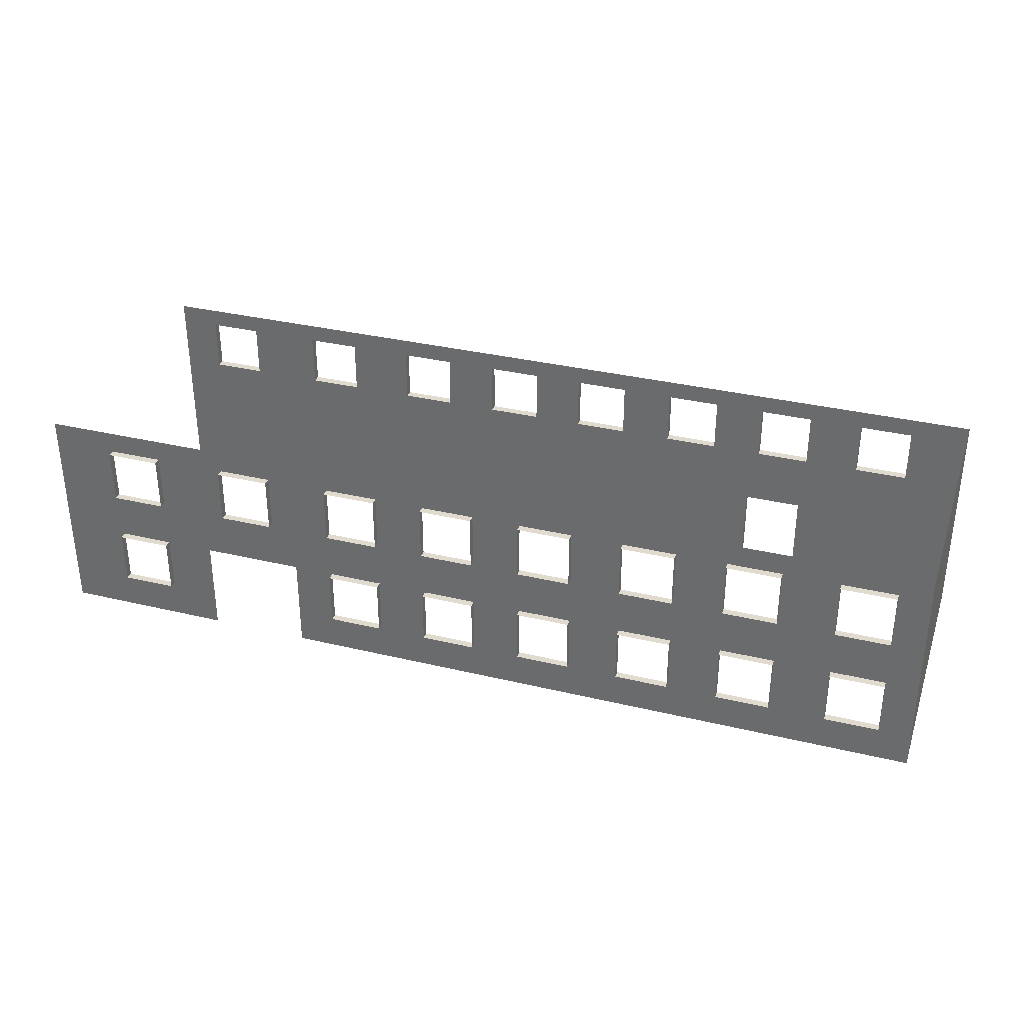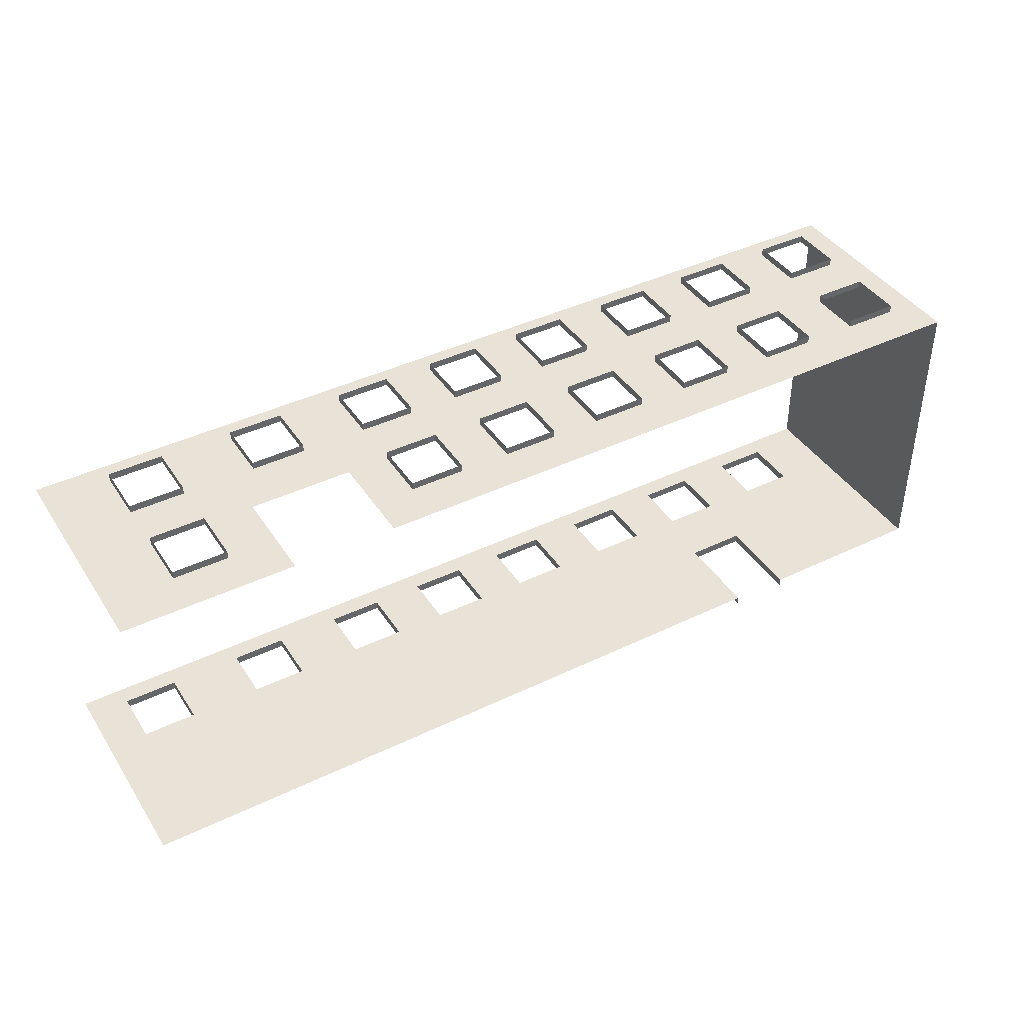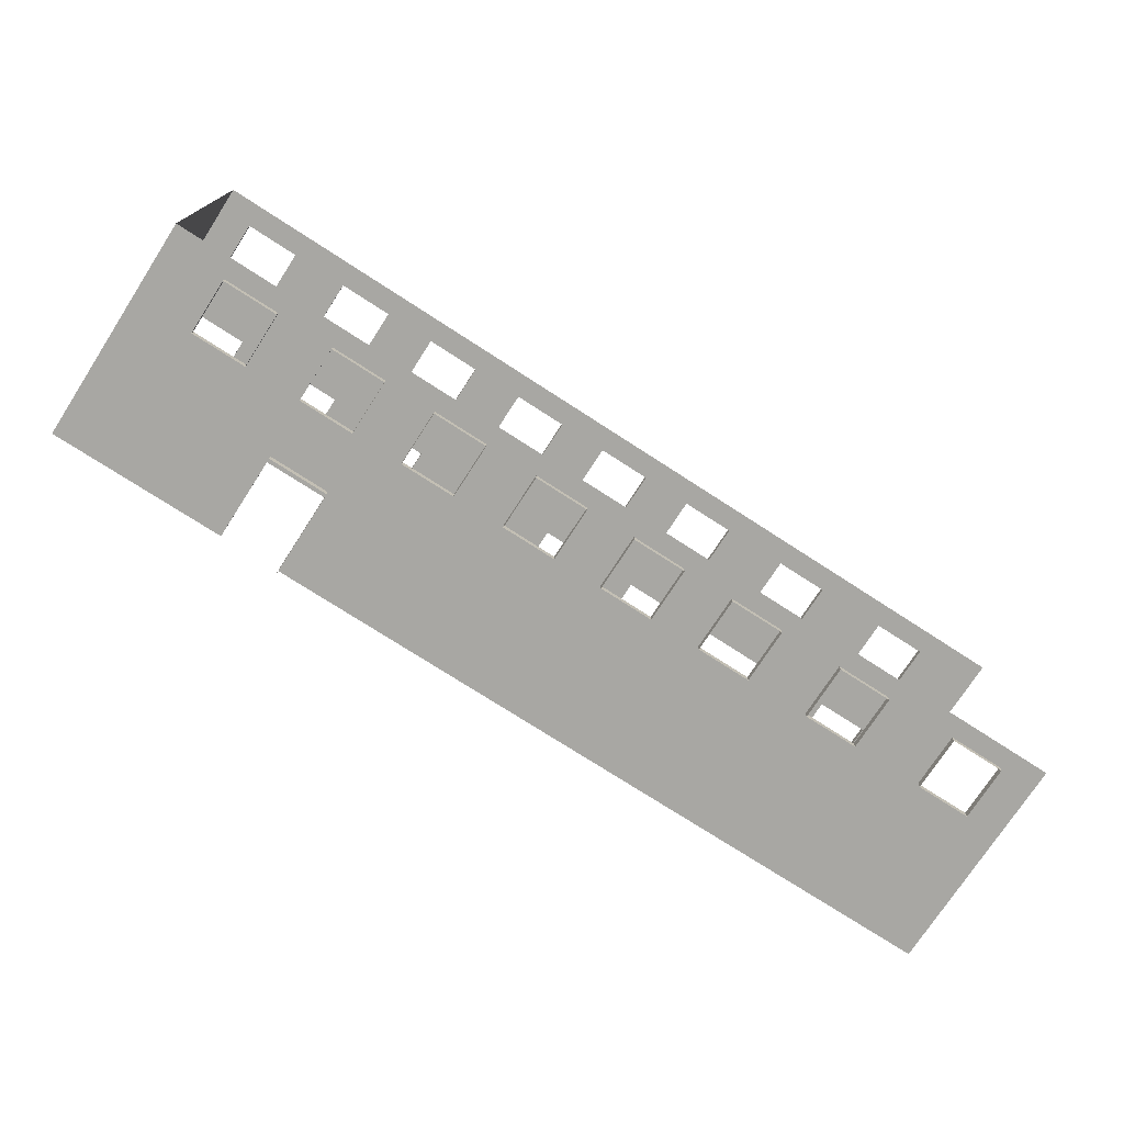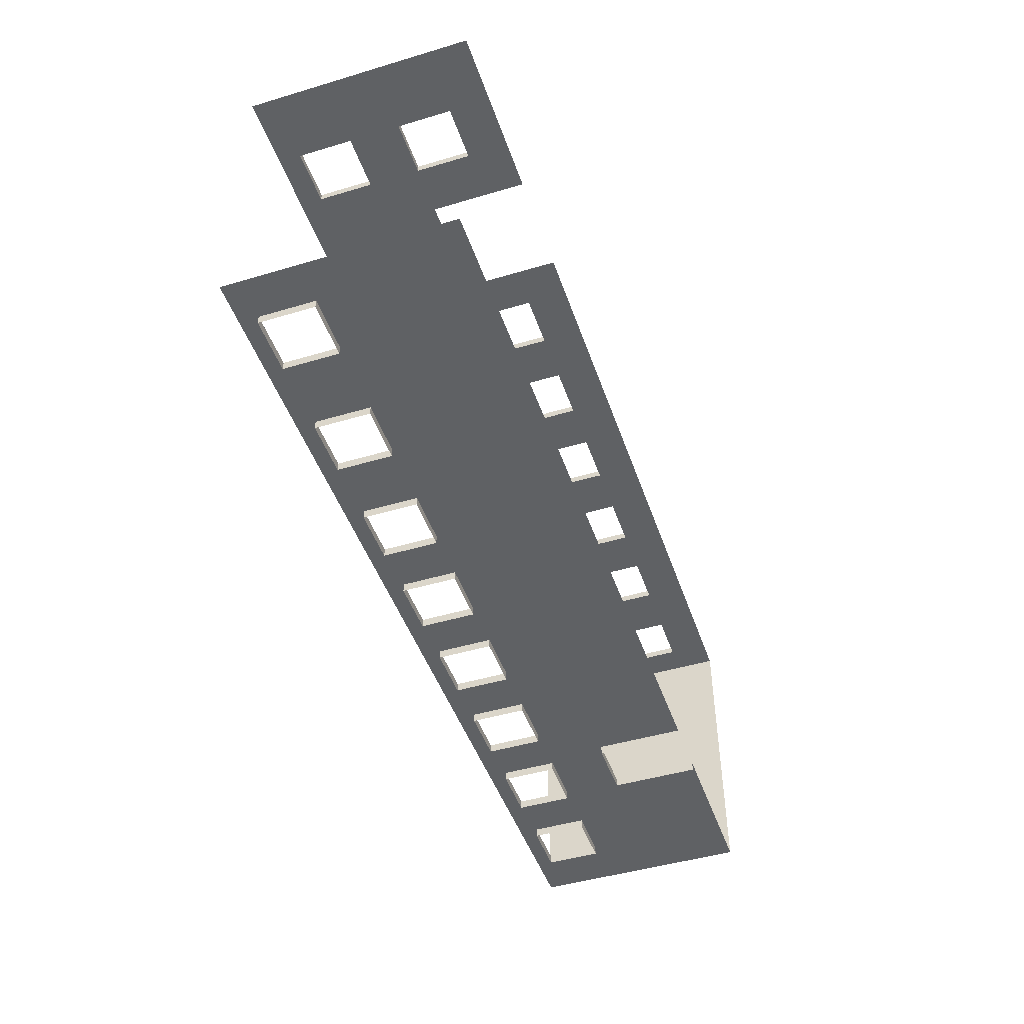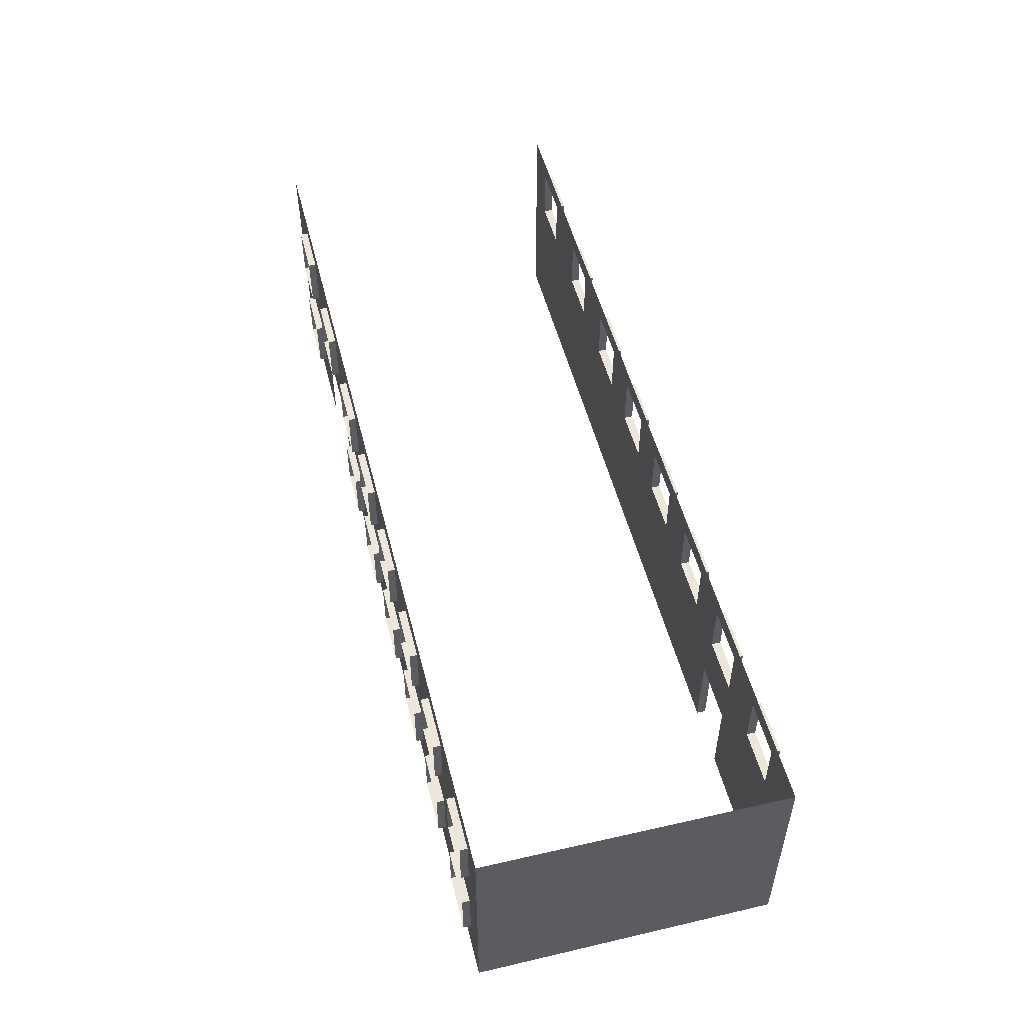
<metadata>
{"format":"obj","ext":"obj","renderer":"f3d","projection":"perspective","resolution":1024,"background":"white","views":[{"elev":33.4,"azim":18.2,"up":"+Y"},{"elev":41.4,"azim":-30.3,"up":"+Z"},{"elev":-74.5,"azim":147.1,"up":"+Z"},{"elev":-46.7,"azim":-71.3,"up":"+Z"},{"elev":51.8,"azim":75.9,"up":"+Y"}]}
</metadata>
<code>
o parede_Plane.018
v 8.041 0.04432 9.873
v 11.84 0.04432 9.873
v 10.04 0.04432 9.873
v 17.14 -0.01486 9.873
v 15.61 -0.01486 9.873
v 19.14 -0.01486 9.873
v 21.02 -0.01486 9.873
v 23.02 -0.01486 9.873
v 24.86 -0.01486 9.873
v 26.86 -0.01486 9.873
v 28.79 -0.01486 9.873
v 30.79 -0.01486 9.873
v 32.67 -0.01486 9.873
v 34.67 -0.01486 9.873
v 36.75 -0.01486 9.873
v 38.75 -0.01486 9.873
v 39.92 -0.01486 9.873
v 39.92 -0.01486 -1.171
v 8.041 0.9961 10.15
v 8.041 0.9961 9.873
v 10.04 0.9961 9.873
v 11.84 0.9944 9.873
v 10.04 0.9961 10.15
v 19.14 0.9944 10.15
v 17.14 0.9944 10.15
v 39.92 0.9944 -1.171
v 17.14 0.9944 9.873
v 19.14 0.9944 9.873
v 23.02 0.9944 10.15
v 21.02 0.9944 10.15
v 21.02 0.9944 9.873
v 23.02 0.9944 9.873
v 26.86 0.9944 10.15
v 24.86 0.9944 10.15
v 24.86 0.9944 9.873
v 26.86 0.9944 9.873
v 30.79 0.9944 10.15
v 28.79 0.9944 10.15
v 28.79 0.9944 9.873
v 30.79 0.9944 9.873
v 34.67 0.9944 10.15
v 32.67 0.9944 10.15
v 32.67 0.9944 9.873
v 34.67 0.9944 9.873
v 38.75 0.9944 10.15
v 36.75 0.9944 10.15
v 36.75 0.9944 9.873
v 38.75 0.9944 9.873
v 39.92 0.9944 9.873
v 15.61 0.9944 9.873
v 8.041 2.991 10.15
v 10.04 2.991 9.873
v 8.041 2.991 9.873
v 11.84 2.991 9.873
v 10.04 2.991 10.15
v 19.14 2.991 10.15
v 39.92 2.991 -1.171
v 17.14 2.991 9.873
v 23.02 2.991 10.15
v 21.02 2.991 9.873
v 26.86 2.991 10.15
v 24.86 2.991 9.873
v 30.79 2.991 10.15
v 28.79 2.991 9.873
v 34.67 2.991 10.15
v 32.67 2.991 9.873
v 38.75 2.991 10.15
v 36.75 2.991 9.873
v 15.61 2.991 9.873
v 17.14 2.991 10.15
v 19.14 2.991 9.873
v 21.02 2.991 10.15
v 23.02 2.991 9.873
v 24.86 2.991 10.15
v 26.86 2.991 9.873
v 28.79 2.991 10.15
v 30.79 2.991 9.873
v 32.67 2.991 10.15
v 34.67 2.991 9.873
v 36.75 2.991 10.15
v 38.75 2.991 9.873
v 39.92 2.991 9.873
v 8.041 -0.5165 9.873
v 11.84 -0.5165 9.873
v 10.04 -0.5165 9.873
v 17.14 -0.5166 9.873
v 15.61 -0.5166 9.873
v 19.14 -0.5166 9.873
v 21.02 -0.5166 9.873
v 23.02 -0.5166 9.873
v 24.86 -0.5166 9.873
v 26.86 -0.5166 9.873
v 28.79 -0.5166 9.873
v 30.79 -0.5166 9.873
v 32.67 -0.5166 9.873
v 34.67 -0.5166 9.873
v 36.75 -0.5166 9.873
v 38.75 -0.5166 9.873
v 39.92 -0.5166 9.873
v 39.92 -0.5166 -1.171
v 8.041 4.888 10.15
v 8.041 4.888 9.873
v 11.84 4.888 9.873
v 10.04 4.888 10.15
v 10.04 4.888 9.873
v 17.14 4.888 10.15
v 17.14 4.888 9.873
v 15.61 4.888 9.873
v 19.14 4.888 10.15
v 19.14 4.888 9.873
v 21.02 4.888 10.15
v 21.02 4.888 9.873
v 23.02 4.888 10.15
v 23.02 4.888 9.873
v 24.86 4.888 10.15
v 24.86 4.888 9.873
v 26.86 4.888 10.15
v 26.86 4.888 9.873
v 28.79 4.888 10.15
v 28.79 4.888 9.873
v 30.79 4.888 10.15
v 30.79 4.888 9.873
v 32.67 4.888 10.15
v 32.67 4.888 9.873
v 34.67 4.888 10.15
v 34.67 4.888 9.873
v 36.75 4.888 10.15
v 36.75 4.888 9.873
v 38.75 4.888 10.15
v 38.75 4.888 9.873
v 39.92 4.888 9.873
v 39.92 4.888 -1.171
v 8.041 7.707 9.873
v 11.84 7.707 9.873
v 10.04 7.707 9.873
v 17.14 7.707 9.873
v 15.61 7.707 9.873
v 19.14 7.707 9.873
v 21.02 7.707 9.873
v 23.02 7.707 9.873
v 24.86 7.707 9.873
v 26.86 7.707 9.873
v 28.79 7.707 9.873
v 30.79 7.707 9.873
v 32.67 7.707 9.873
v 34.67 7.707 9.873
v 36.75 7.707 9.873
v 38.75 7.707 9.873
v 39.92 7.707 9.873
v 39.92 7.586 -1.171
v 38.75 6.89 10.15
v 39.92 6.89 9.873
v 38.75 6.89 9.873
v 34.67 6.89 10.15
v 36.75 6.89 10.15
v 36.75 6.89 9.873
v 34.67 6.89 9.873
v 30.79 6.89 10.15
v 32.67 6.89 10.15
v 8.041 6.89 9.873
v 11.84 6.89 9.873
v 15.61 6.89 9.873
v 39.92 6.89 -1.171
v 8.041 6.89 10.15
v 10.04 6.89 9.873
v 10.04 6.89 10.15
v 17.14 6.89 9.873
v 17.14 6.89 10.15
v 19.14 6.89 10.15
v 19.14 6.89 9.873
v 23.02 6.89 10.15
v 21.02 6.89 10.15
v 21.02 6.89 9.873
v 23.02 6.89 9.873
v 26.86 6.89 10.15
v 24.86 6.89 10.15
v 24.86 6.89 9.873
v 26.86 6.89 9.873
v 28.79 6.89 10.15
v 28.79 6.89 9.873
v 30.79 6.89 9.873
v 32.67 6.89 9.873
v 12.73 2.991 9.873
v 14.72 2.991 9.873
v 14.72 4.888 10.15
v 12.73 4.888 10.15
v 14.72 4.888 9.873
v 12.73 4.888 9.873
v 14.72 7.707 9.873
v 12.73 7.707 9.873
v 14.72 6.89 10.15
v 12.73 6.89 10.15
v 12.73 6.89 9.873
v 14.72 6.89 9.873
v 33.54 -0.01486 -1.494
v 33.54 -0.01486 -1.171
v 31.35 0.03729 -1.494
v 31.35 0.03729 -1.171
v 33.54 0.9944 -1.171
v 33.54 0.9944 -1.494
v 33.54 2.7 -1.171
v 33.54 2.7 -1.494
v 33.54 -0.5166 -1.494
v 33.54 -0.5166 -1.171
v 31.35 -0.5166 -1.494
v 31.35 -0.5166 -1.171
v 16.12 0.03729 -1.171
v 31.35 2.696 -1.171
v 31.35 2.696 -1.494
v 16.12 -0.5166 -1.171
v 16.12 3.199 -1.171
v 33.69 4.888 -1.494
v 33.69 4.888 -1.171
v 31.69 4.888 -1.494
v 31.69 4.888 -1.171
v 16.12 4.888 -1.171
v 16.12 4.888 -1.494
v 33.54 7.586 -1.171
v 31.35 7.586 -1.171
v 16.12 7.586 -1.171
v 33.69 6.89 -1.494
v 31.69 6.89 -1.494
v 33.69 6.89 -1.171
v 16.12 6.89 -1.171
v 31.69 6.89 -1.171
v 16.12 6.89 -1.494
v 7.044 4.888 -1.494
v 7.044 6.89 -1.494
v 7.044 0.03729 -1.171
v 7.044 -0.5166 -1.171
v 7.044 3.226 -1.171
v 7.044 4.888 -1.171
v 7.044 7.586 -1.171
v 7.044 6.89 -1.171
v 9.039 4.888 -1.494
v 9.039 6.89 -1.494
v 9.039 0.03729 -1.171
v 9.039 -0.5166 -1.171
v 9.039 3.22 -1.171
v 9.039 4.888 -1.171
v 9.039 7.586 -1.171
v 9.039 6.89 -1.171
v 11.73 4.888 -1.494
v 11.73 6.89 -1.494
v 11.73 0.03729 -1.171
v 11.73 -0.5166 -1.171
v 11.73 3.213 -1.171
v 11.73 4.888 -1.171
v 11.73 7.586 -1.171
v 11.73 6.89 -1.171
v 13.73 4.888 -1.494
v 13.73 6.89 -1.494
v 13.73 0.03729 -1.171
v 13.73 -0.5166 -1.171
v 13.73 3.207 -1.171
v 13.73 4.888 -1.171
v 13.73 7.586 -1.171
v 13.73 6.89 -1.171
v 18.12 -0.5166 -1.171
v 18.12 0.03729 -1.171
v 18.12 3.132 -1.171
v 18.12 4.888 -1.494
v 18.12 4.888 -1.171
v 18.12 7.586 -1.171
v 18.12 6.89 -1.171
v 18.12 6.89 -1.494
v 20.04 4.888 -1.494
v 20.04 6.89 -1.494
v 20.04 -0.5166 -1.171
v 20.04 0.03729 -1.171
v 20.04 3.068 -1.171
v 20.04 4.888 -1.171
v 20.04 7.586 -1.171
v 20.04 6.89 -1.171
v 22.04 4.888 -1.494
v 22.04 6.89 -1.494
v 22.04 -0.5166 -1.171
v 22.04 0.03729 -1.171
v 22.04 3.001 -1.171
v 22.04 4.888 -1.171
v 22.04 7.586 -1.171
v 22.04 6.89 -1.171
v 23.89 4.888 -1.494
v 23.89 6.89 -1.494
v 23.89 -0.5166 -1.171
v 23.89 0.03729 -1.171
v 23.89 2.941 -1.171
v 23.89 4.888 -1.171
v 23.89 7.586 -1.171
v 23.89 6.89 -1.171
v 25.89 4.888 -1.494
v 25.89 6.89 -1.494
v 25.89 -0.5166 -1.171
v 25.89 0.03729 -1.171
v 25.89 2.875 -1.171
v 25.89 4.888 -1.171
v 25.89 7.586 -1.171
v 25.89 6.89 -1.171
v 27.82 4.888 -1.494
v 27.82 6.89 -1.494
v 27.82 -0.5166 -1.171
v 27.82 0.03729 -1.171
v 27.82 2.812 -1.171
v 27.82 4.888 -1.171
v 27.82 7.586 -1.171
v 27.82 6.89 -1.171
v 29.82 4.888 -1.494
v 29.82 6.89 -1.494
v 29.82 -0.5166 -1.171
v 29.82 0.03729 -1.171
v 29.82 2.746 -1.171
v 29.82 4.888 -1.171
v 29.82 7.586 -1.171
v 29.82 6.89 -1.171
v 35.73 -0.01486 -1.171
v 35.73 0.9944 -1.171
v 35.73 2.845 -1.171
v 35.73 -0.5166 -1.171
v 35.73 4.888 -1.494
v 35.73 4.888 -1.171
v 35.73 7.586 -1.171
v 35.73 6.89 -1.494
v 35.73 6.89 -1.171
v 37.73 4.888 -1.171
v 37.73 7.586 -1.171
v 37.73 6.89 -1.494
v 37.73 0.9944 -1.171
v 37.73 2.918 -1.171
v 37.73 4.888 -1.494
v 37.73 6.89 -1.171
v 5.57 0.04432 9.873
v 5.57 0.9961 9.873
v 5.57 2.991 9.873
v 5.57 -0.5165 9.873
v 5.57 4.888 9.873
v 5.57 7.707 9.873
v 5.57 6.89 9.873
v 37.73 -0.01486 -1.171
v 37.73 -0.5166 -1.171
v 5.57 0.03729 -1.171
v 5.57 -0.5166 -1.171
v 5.57 3.226 -1.171
v 5.57 4.888 -1.171
v 5.57 7.586 -1.171
v 5.57 6.89 -1.171
f 5 4 86 87
f 1 3 85 83
f 17 18 100 99
f 3 2 84 85
f 16 17 99 98
f 14 15 97 96
f 12 13 95 94
f 10 11 93 92
f 15 16 98 97
f 3 1 20 21
f 2 3 21 22
f 4 5 50 27
f 18 17 49 26
f 17 16 48 49
f 15 14 44 47
f 13 12 40 43
f 11 10 36 39
f 16 15 47 48
f 14 13 43 44
f 12 11 39 40
f 9 8 32 35
f 10 9 35 36
f 7 6 28 31
f 8 7 31 32
f 6 4 27 28
f 22 21 52 54
f 27 50 69 58
f 26 49 82 57
f 49 48 81 82
f 47 44 79 68
f 43 40 77 66
f 39 36 75 64
f 35 32 73 62
f 31 28 71 60
f 53 51 19 20
f 55 51 53 52
f 23 55 52 21
f 19 23 21 20
f 70 25 27 58
f 56 70 58 71
f 24 56 71 28
f 25 24 28 27
f 72 30 31 60
f 59 72 60 73
f 29 59 73 32
f 30 29 32 31
f 74 34 35 62
f 61 74 62 75
f 33 61 75 36
f 34 33 36 35
f 76 38 39 64
f 63 76 64 77
f 37 63 77 40
f 38 37 40 39
f 78 42 43 66
f 65 78 66 79
f 41 65 79 44
f 42 41 44 43
f 80 46 47 68
f 67 80 68 81
f 45 67 81 48
f 46 45 48 47
f 4 6 88 86
f 7 8 90 89
f 6 7 89 88
f 9 10 92 91
f 8 9 91 90
f 11 12 94 93
f 13 14 96 95
f 163 152 149 150
f 193 161 134 190
f 152 153 148 149
f 156 157 146 147
f 161 165 135 134
f 165 160 133 135
f 167 162 137 136
f 170 167 136 138
f 174 173 139 140
f 173 170 138 139
f 178 177 141 142
f 177 174 140 141
f 181 180 143 144
f 157 182 145 146
f 153 156 147 148
f 180 178 142 143
f 182 181 144 145
f 124 122 181 182
f 120 118 178 180
f 116 114 174 177
f 112 110 170 173
f 107 108 162 167
f 103 105 165 161
f 128 126 157 156
f 131 130 153 152
f 188 103 161 193
f 132 131 152 163
f 104 105 102 101
f 165 105 104 166
f 160 165 166 164
f 102 160 164 101
f 109 110 107 106
f 170 110 109 169
f 167 170 169 168
f 107 167 168 106
f 113 114 112 111
f 174 114 113 171
f 173 174 171 172
f 112 173 172 111
f 117 118 116 115
f 178 118 117 175
f 177 178 175 176
f 116 177 176 115
f 121 122 120 119
f 181 122 121 158
f 180 181 158 179
f 120 180 179 119
f 125 126 124 123
f 157 126 125 154
f 182 157 154 159
f 124 182 159 123
f 129 130 128 127
f 153 130 129 151
f 156 153 151 155
f 128 156 155 127
f 328 57 132 324
f 108 187 194 162
f 162 194 189 137
f 194 193 190 189
f 193 192 186 188
f 187 188 186 185
f 194 187 185 191
f 193 194 191 192
f 195 196 199 200
f 327 26 57 328
f 200 199 201 202
f 196 195 203 204
f 315 196 204 318
f 197 198 206 205
f 197 209 208 198
f 201 208 209 202
f 260 261 211 207
f 260 207 210 259
f 258 224 220 257
f 330 163 150 325
f 225 223 218 219
f 314 225 219 313
f 312 215 225 314
f 324 132 163 330
f 256 216 224 258
f 237 229 230 238
f 237 239 231 229
f 245 247 239 237
f 245 237 238 246
f 234 242 241 233
f 253 245 246 254
f 253 255 247 245
f 240 248 250 242
f 242 250 249 241
f 207 211 255 253
f 207 253 254 210
f 250 258 257 249
f 224 265 264 220
f 270 260 259 269
f 270 271 261 260
f 278 279 271 270
f 278 270 269 277
f 263 272 274 265
f 265 274 273 264
f 286 278 277 285
f 286 287 279 278
f 274 282 281 273
f 294 295 287 286
f 294 286 285 293
f 280 288 290 282
f 282 290 289 281
f 302 294 293 301
f 302 303 295 294
f 290 298 297 289
f 310 311 303 302
f 310 302 301 309
f 296 304 306 298
f 298 306 305 297
f 198 310 309 206
f 198 208 311 310
f 306 314 313 305
f 213 320 323 223
f 236 235 240 242
f 223 323 321 218
f 199 316 317 201
f 196 315 316 199
f 240 235 227 232
f 323 330 325 321
f 316 327 328 317
f 228 236 242 234
f 227 228 234 232
f 256 251 243 248
f 252 251 256 258
f 244 252 258 250
f 243 244 250 248
f 263 262 217 216
f 266 262 263 265
f 226 266 265 224
f 217 226 224 216
f 280 275 267 272
f 276 275 280 282
f 268 276 282 274
f 267 268 274 272
f 296 291 283 288
f 292 291 296 298
f 284 292 298 290
f 283 284 290 288
f 312 307 299 304
f 308 307 312 314
f 300 308 314 306
f 299 300 306 304
f 215 213 212 214
f 221 212 213 223
f 222 221 223 225
f 214 222 225 215
f 329 319 320 324
f 326 329 324 330
f 322 326 330 323
f 319 322 323 320
f 160 102 335 337
f 20 1 331 332
f 1 83 334 331
f 53 20 332 333
f 133 160 337 336
f 327 316 315 338
f 317 328 324 320
f 201 317 320 213
f 208 201 213 215
f 311 208 215 312
f 303 311 312 304
f 295 303 304 296
f 287 295 296 288
f 279 287 288 280
f 271 279 280 272
f 261 271 272 263
f 211 261 263 216
f 255 211 216 256
f 247 255 256 248
f 239 247 248 240
f 231 239 240 232
f 131 132 57 82
f 339 338 315 318
f 338 339 100 18
f 327 338 18 26
f 130 131 82 81
f 128 130 81 68
f 126 128 68 79
f 124 126 79 66
f 122 124 66 77
f 120 122 77 64
f 118 120 64 75
f 116 118 75 62
f 114 116 62 73
f 112 114 73 60
f 110 112 60 71
f 107 110 71 58
f 108 107 58 69
f 187 108 69 184
f 188 187 184 183
f 103 188 183 54
f 105 103 54 52
f 102 105 52 53
f 335 102 53 333
f 232 234 345 343
f 229 231 342 340
f 231 232 343 342
f 234 233 344 345
f 230 229 340 341

</code>
